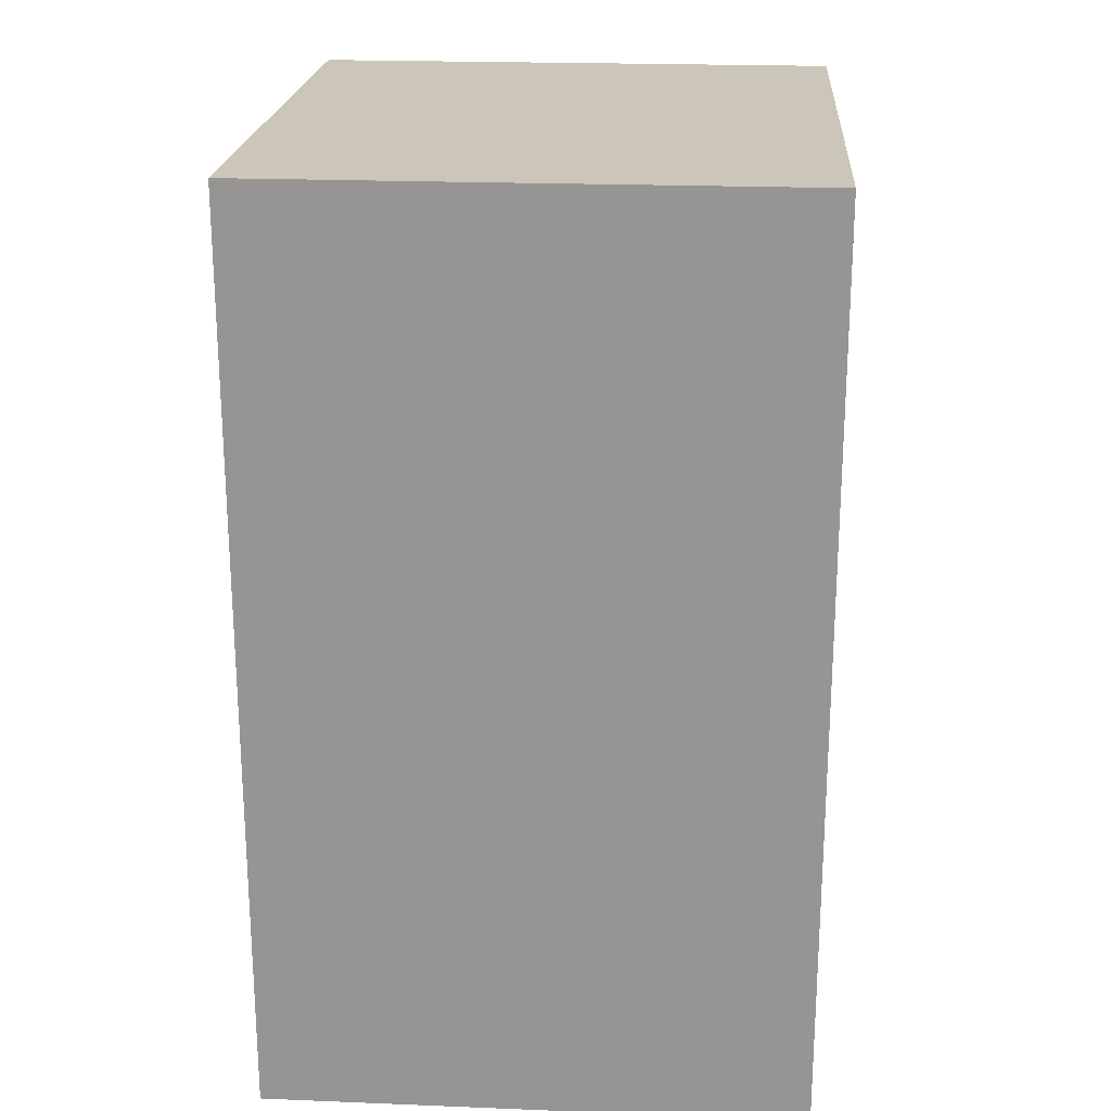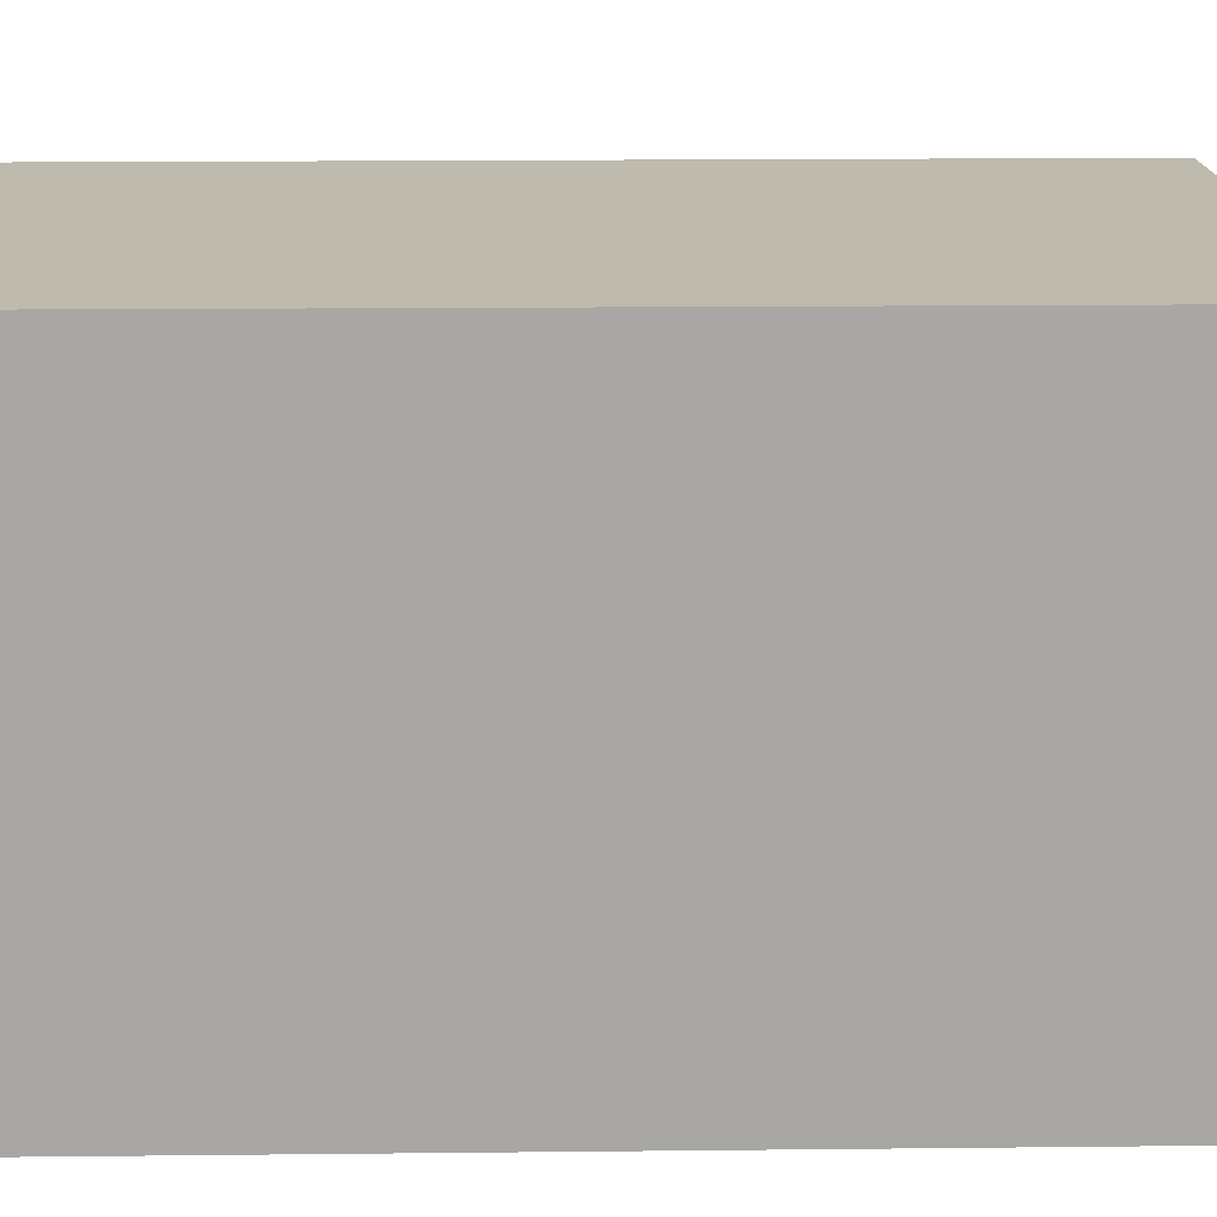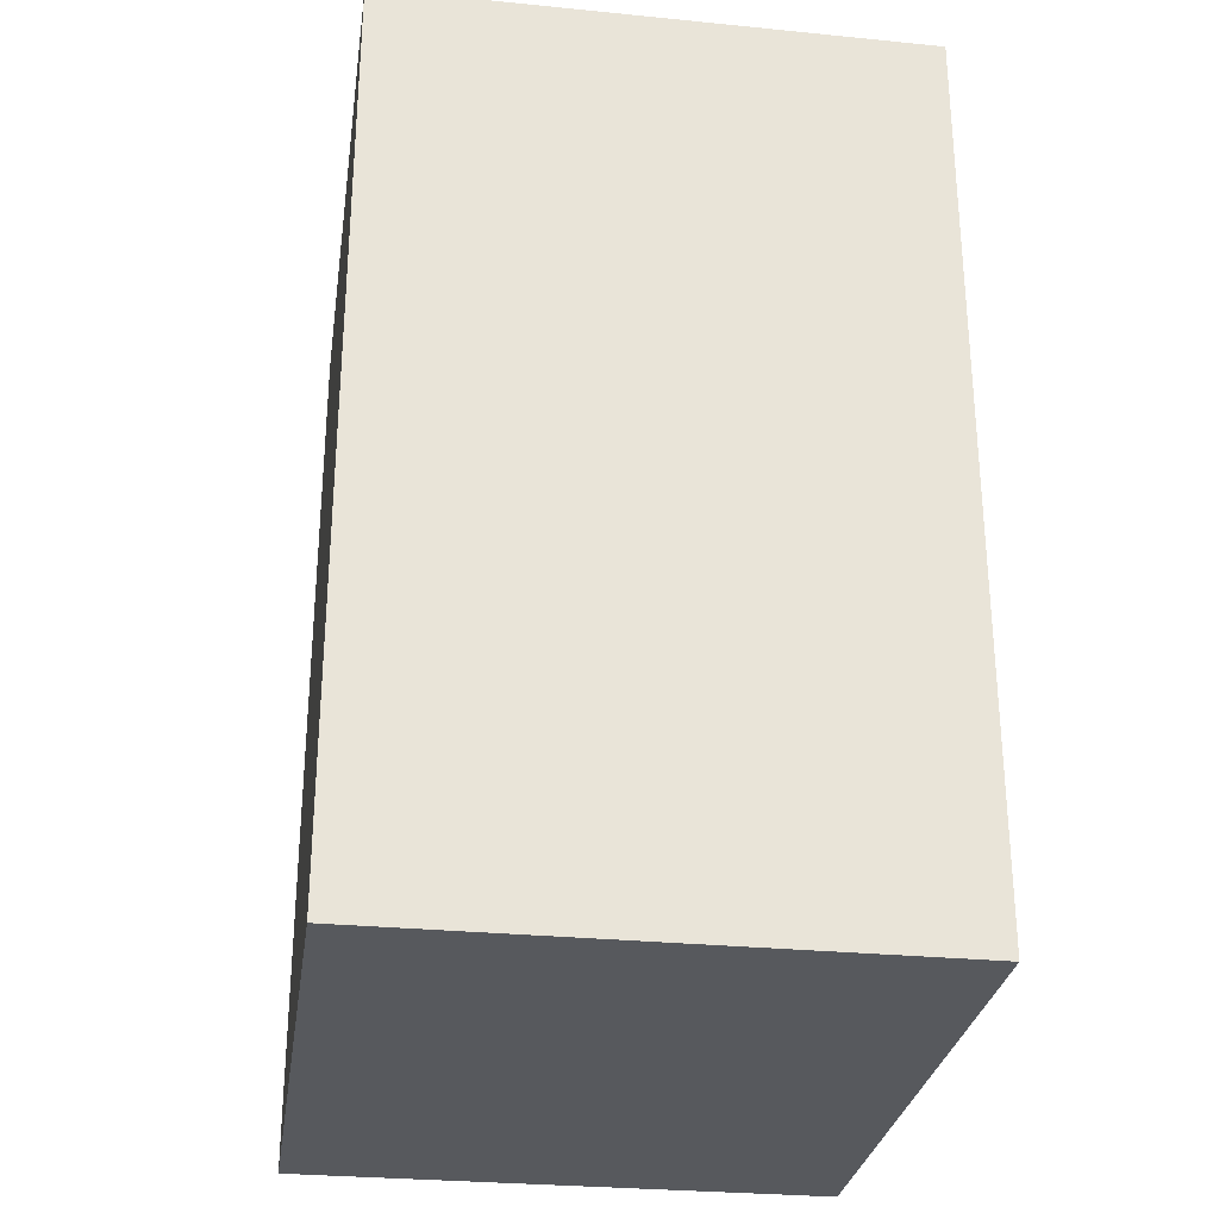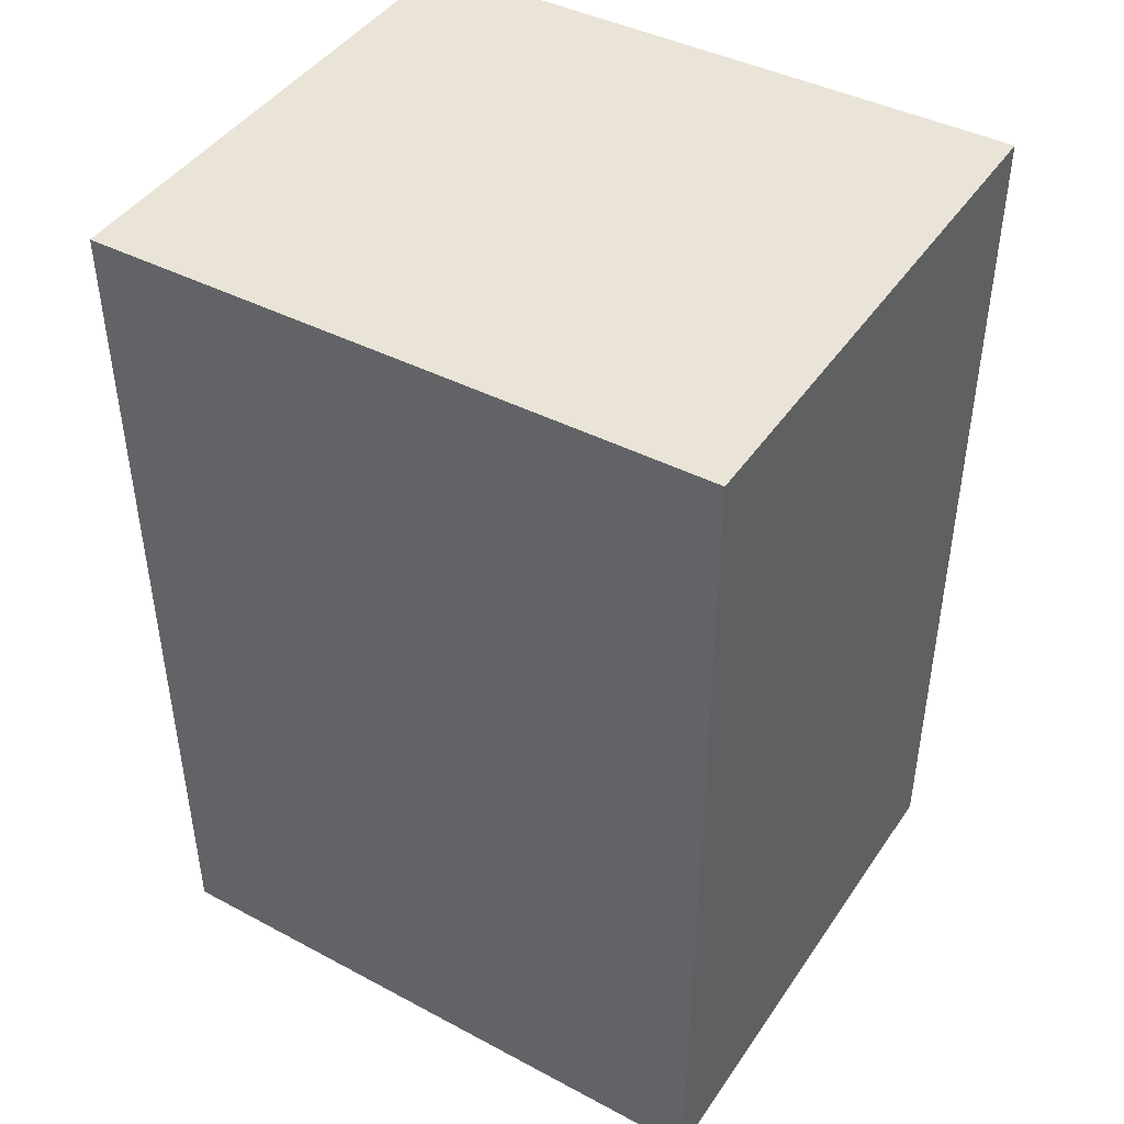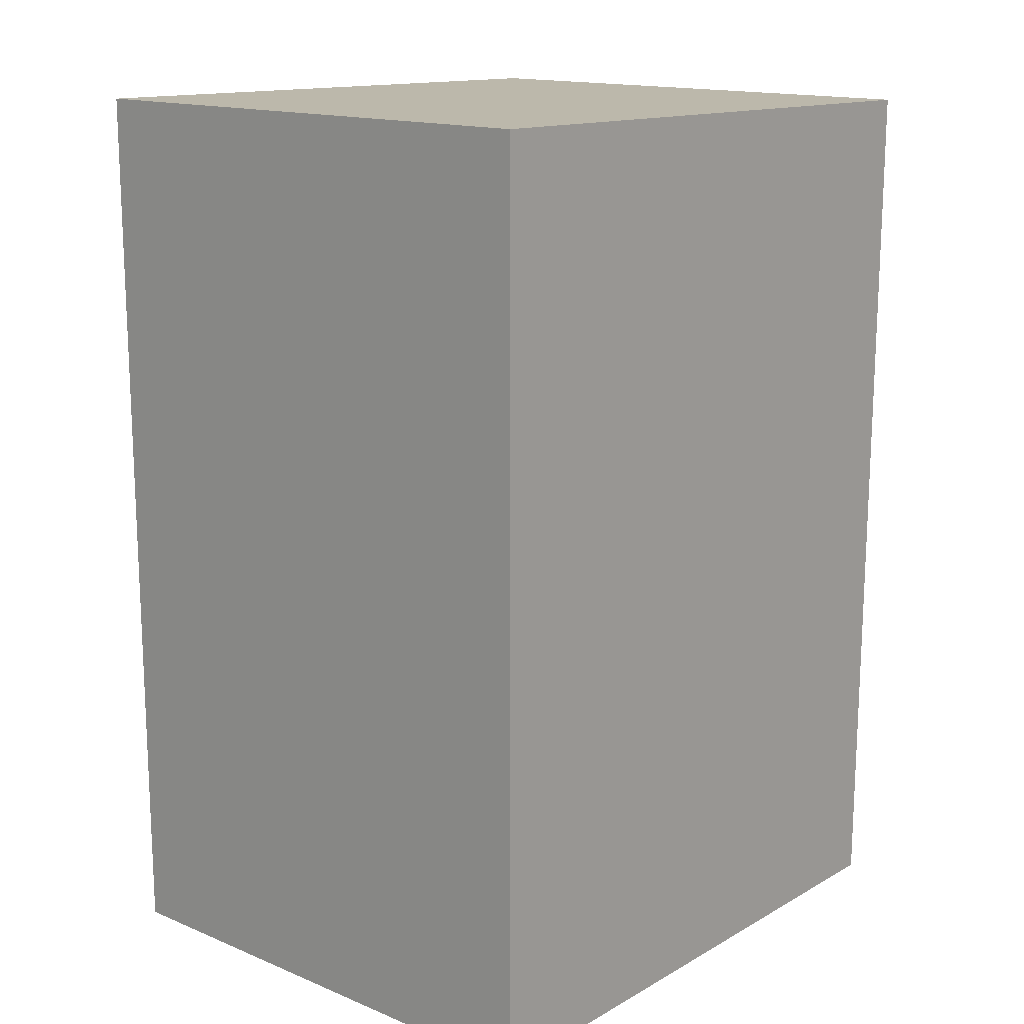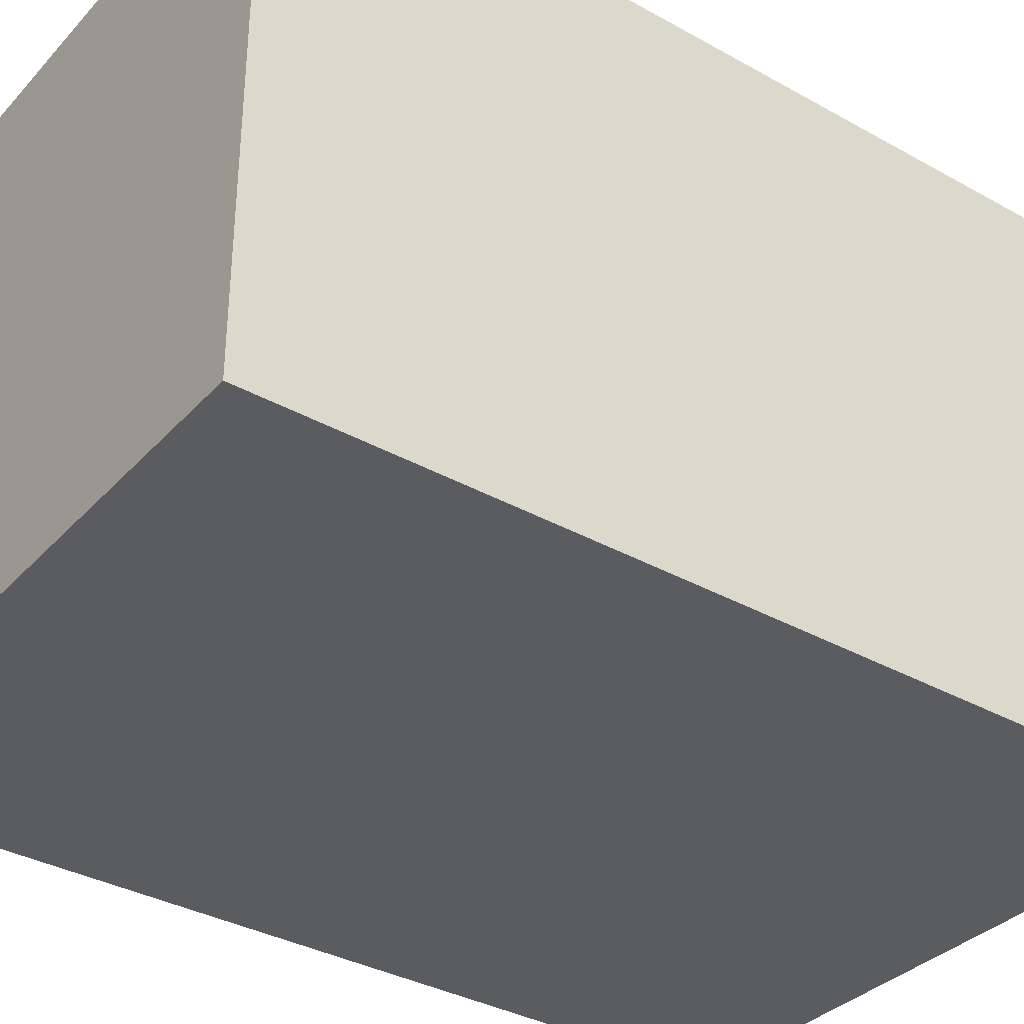
<metadata>
{"format":"obj","ext":"obj","renderer":"f3d","projection":"perspective","resolution":1024,"background":"white","views":[{"elev":21.9,"azim":-86.0,"up":"+Y"},{"elev":15.4,"azim":88.4,"up":"+Z"},{"elev":-28.9,"azim":81.6,"up":"+Y"},{"elev":43.9,"azim":-148.2,"up":"+Y"},{"elev":15.2,"azim":-49.0,"up":"+Y"},{"elev":-35.2,"azim":-126.7,"up":"+Z"}]}
</metadata>
<code>
v 1.475 0.4052 0.4513
v 1.473 0.0184 0.4513
v 1.475 0.4052 0.2199
v 1.207 0.4094 0.2199
v 1.207 0.4094 0.4513
v 1.207 0.01575 0.2199
v 1.473 0.0184 0.2199
v 1.207 0.01575 0.4513
f 1 2 3
f 5 2 1
f 5 1 3
f 5 3 4
f 6 5 4
f 7 3 2
f 7 2 6
f 7 6 4
f 7 4 3
f 8 6 2
f 8 2 5
f 8 5 6

</code>
